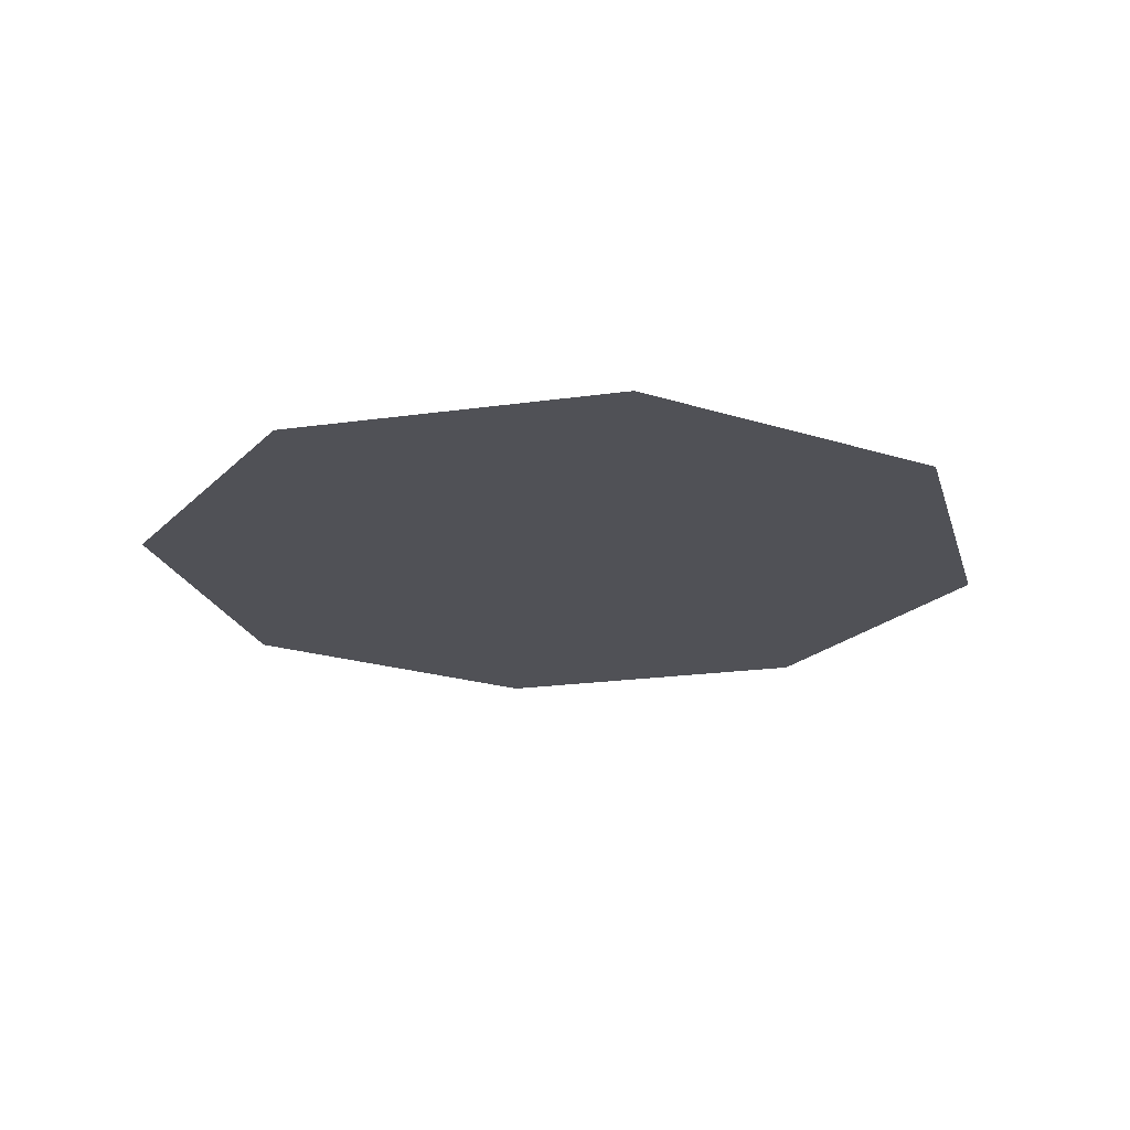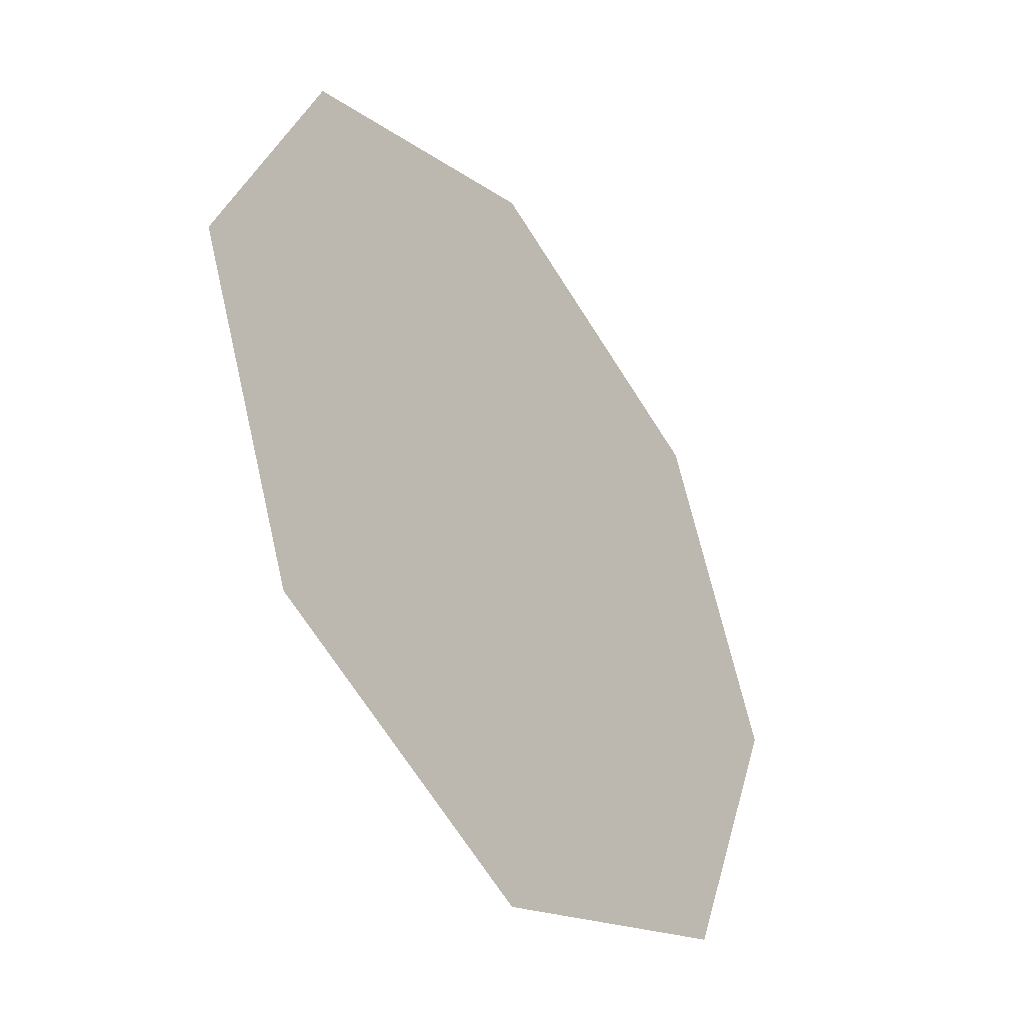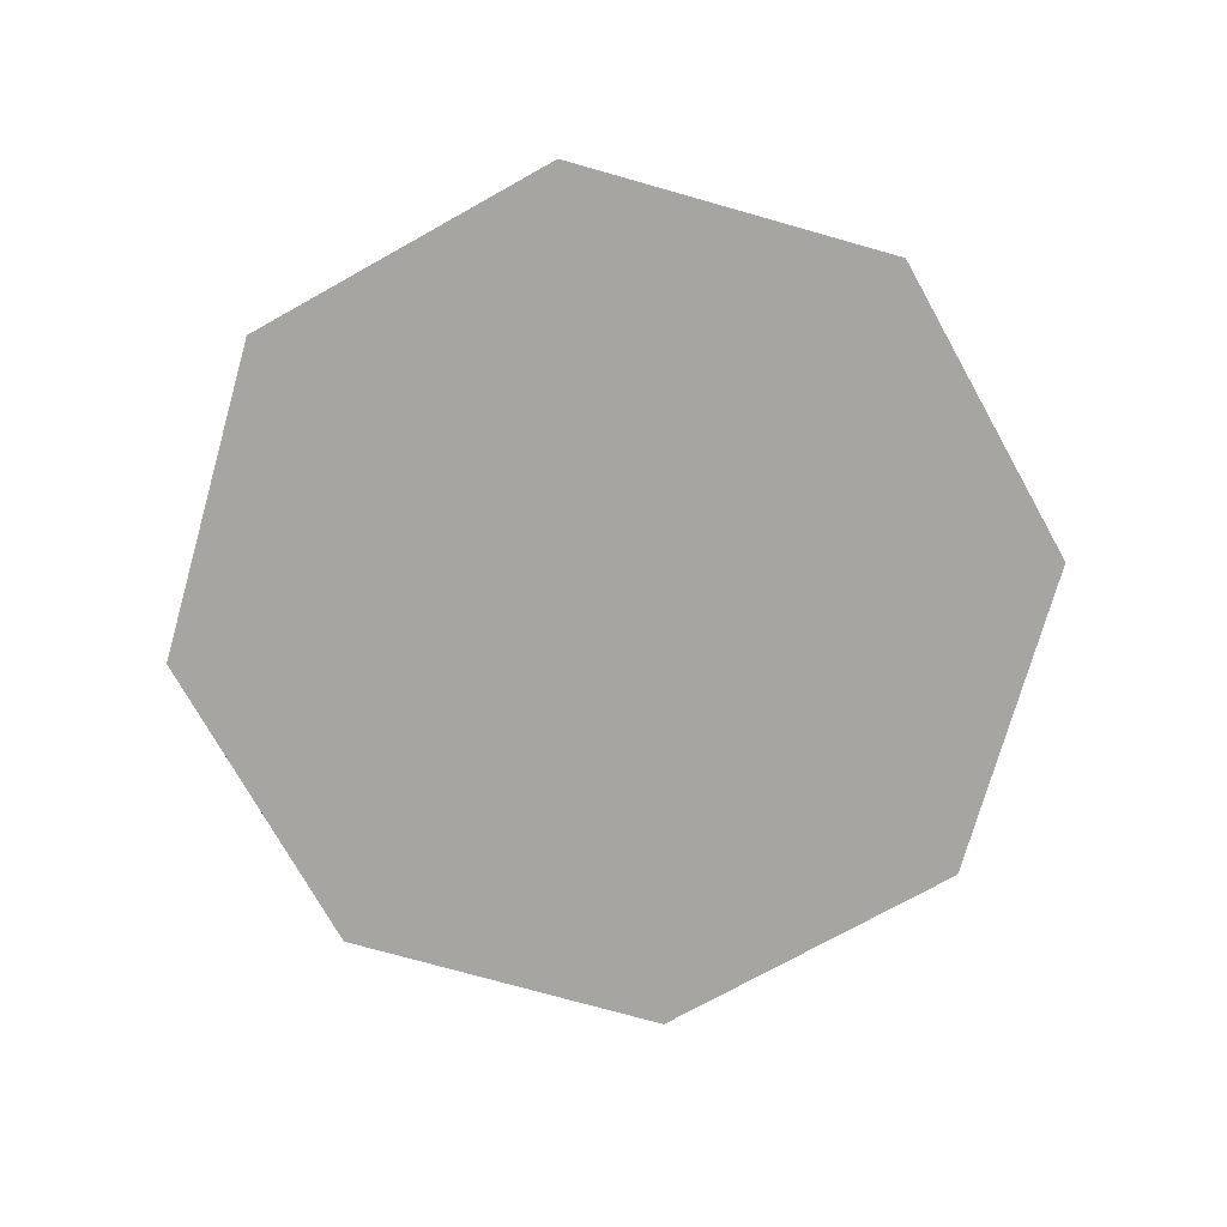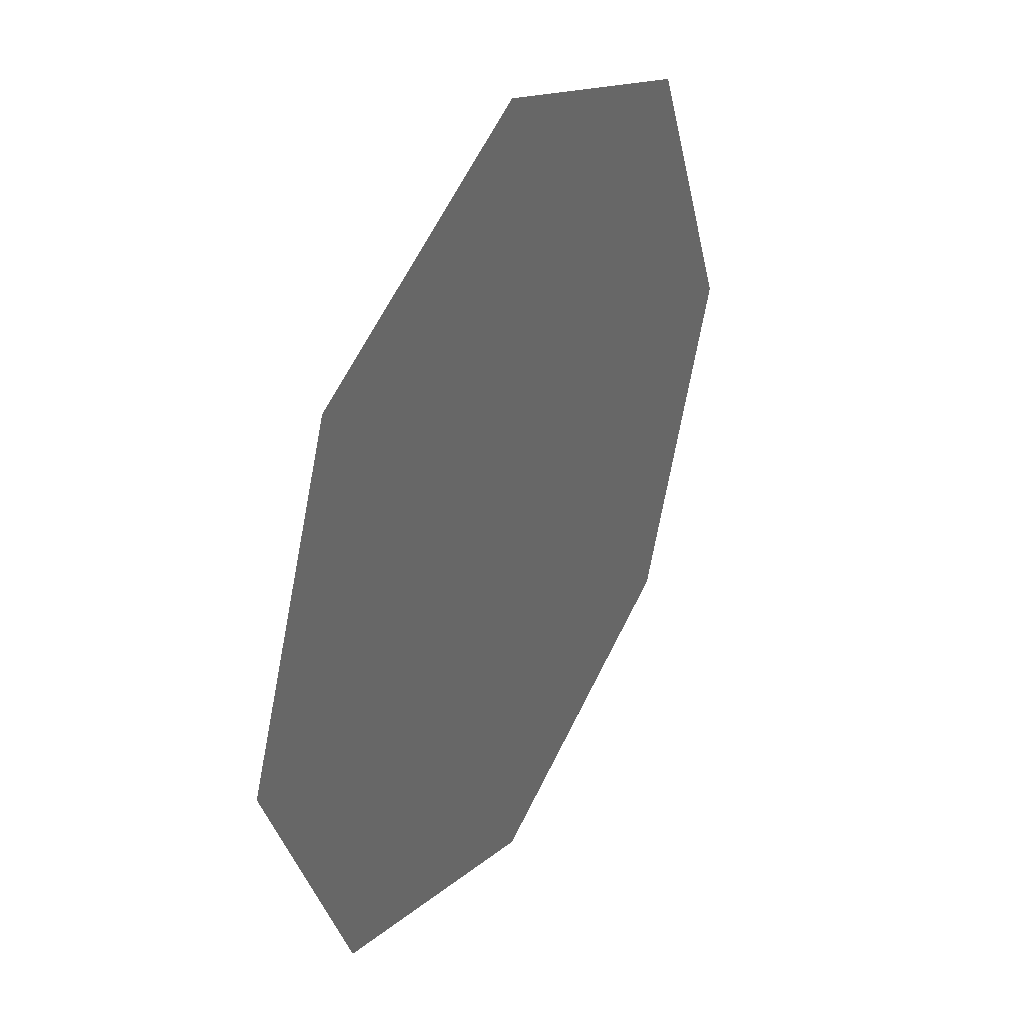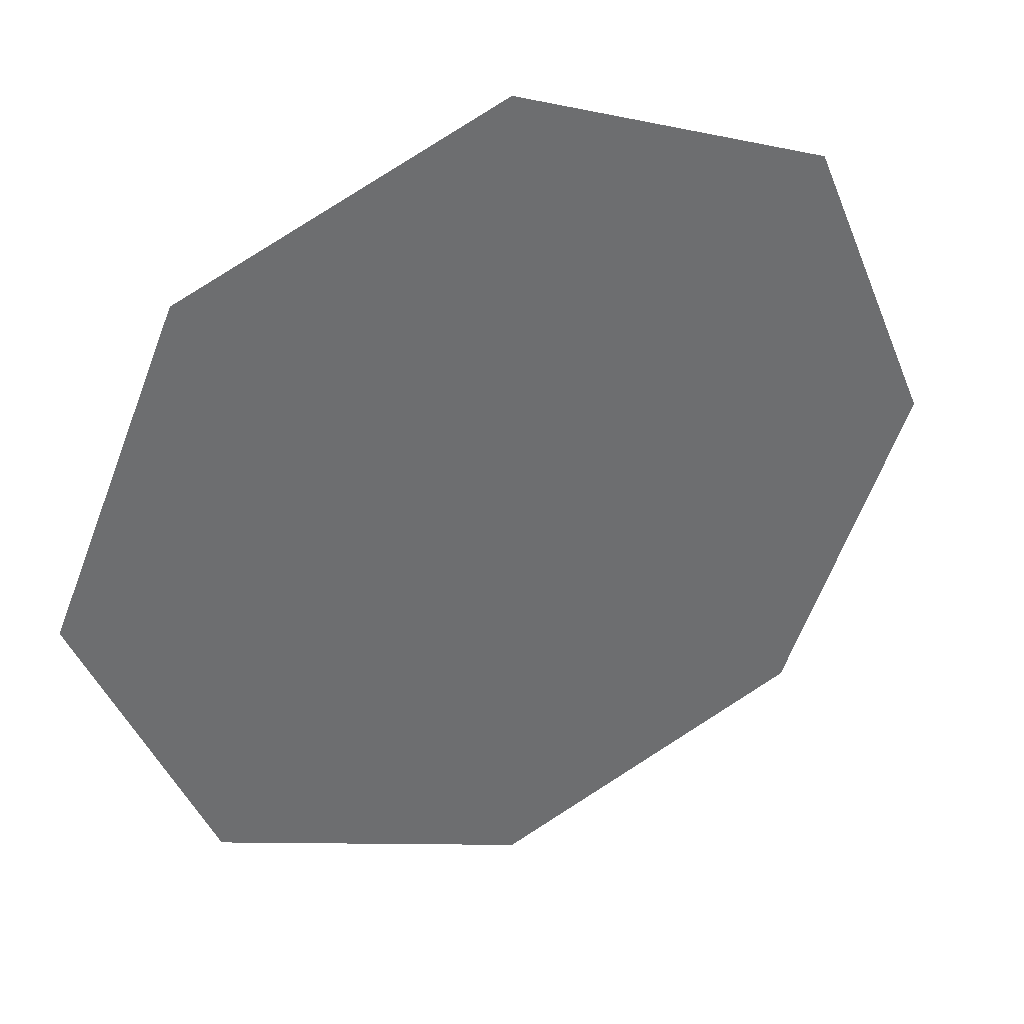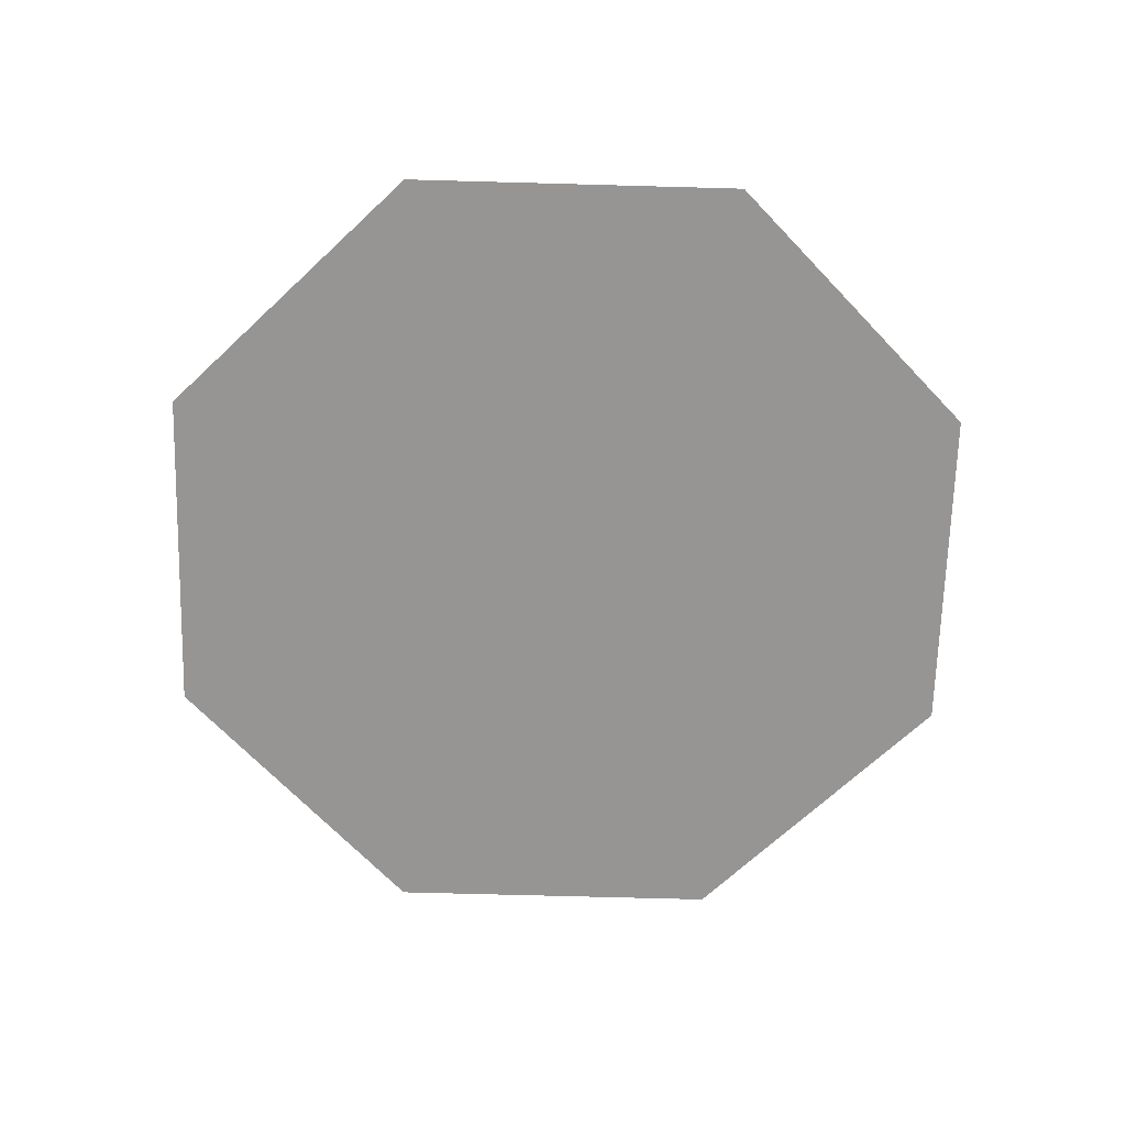
<metadata>
{"format":"obj","ext":"obj","renderer":"f3d","projection":"perspective","resolution":1024,"background":"white","views":[{"elev":-20.5,"azim":-142.9,"up":"+Y"},{"elev":-41.9,"azim":125.4,"up":"+Z"},{"elev":-73.8,"azim":-38.3,"up":"+Y"},{"elev":38.0,"azim":118.6,"up":"+Z"},{"elev":37.4,"azim":156.1,"up":"+Z"},{"elev":-67.5,"azim":-69.1,"up":"+Y"}]}
</metadata>
<code>
g Mesh1 Model
v -8.485 0 -8.485
v -4.243 0 -10.24
v 1.47e-15 0 -12
v 8.485 0 -8.485
v 12 0 7.348e-16
v 8.485 0 8.485
v 4.243 0 10.24
v 0 0 12
v -8.485 0 8.485
v -12 0 -2.204e-15
f 1 2 3 4 5 6 7 8 9 10

</code>
